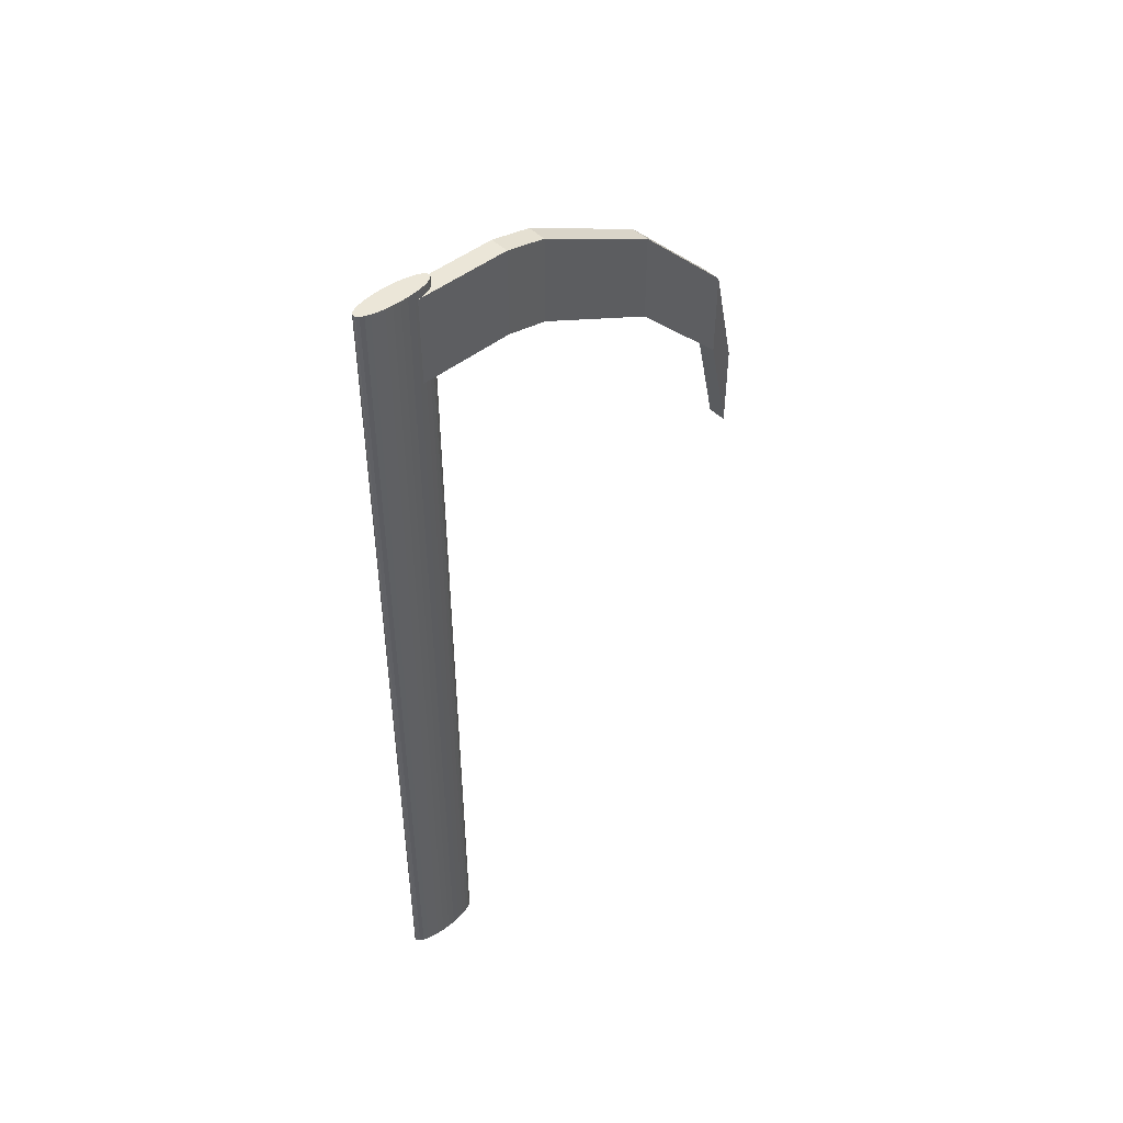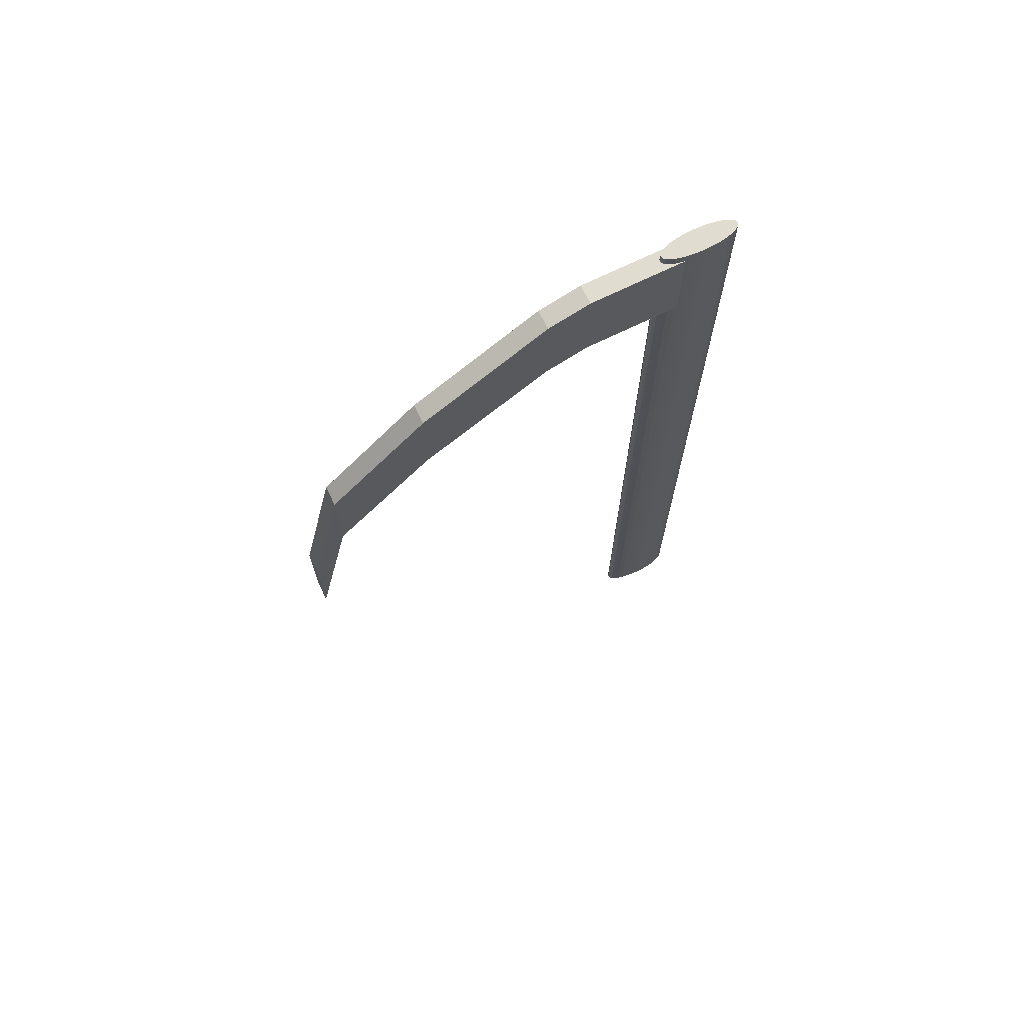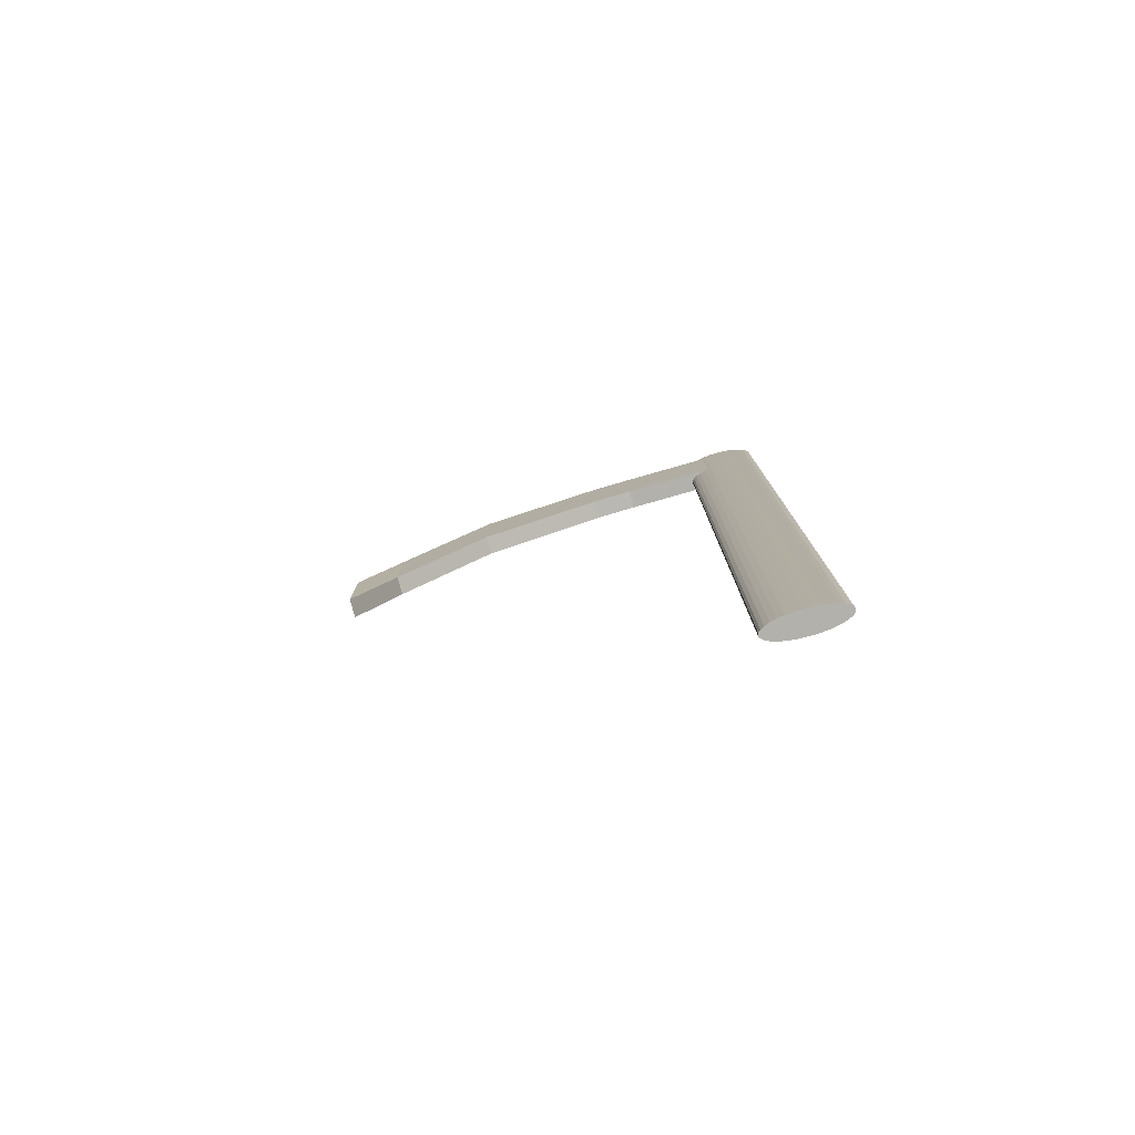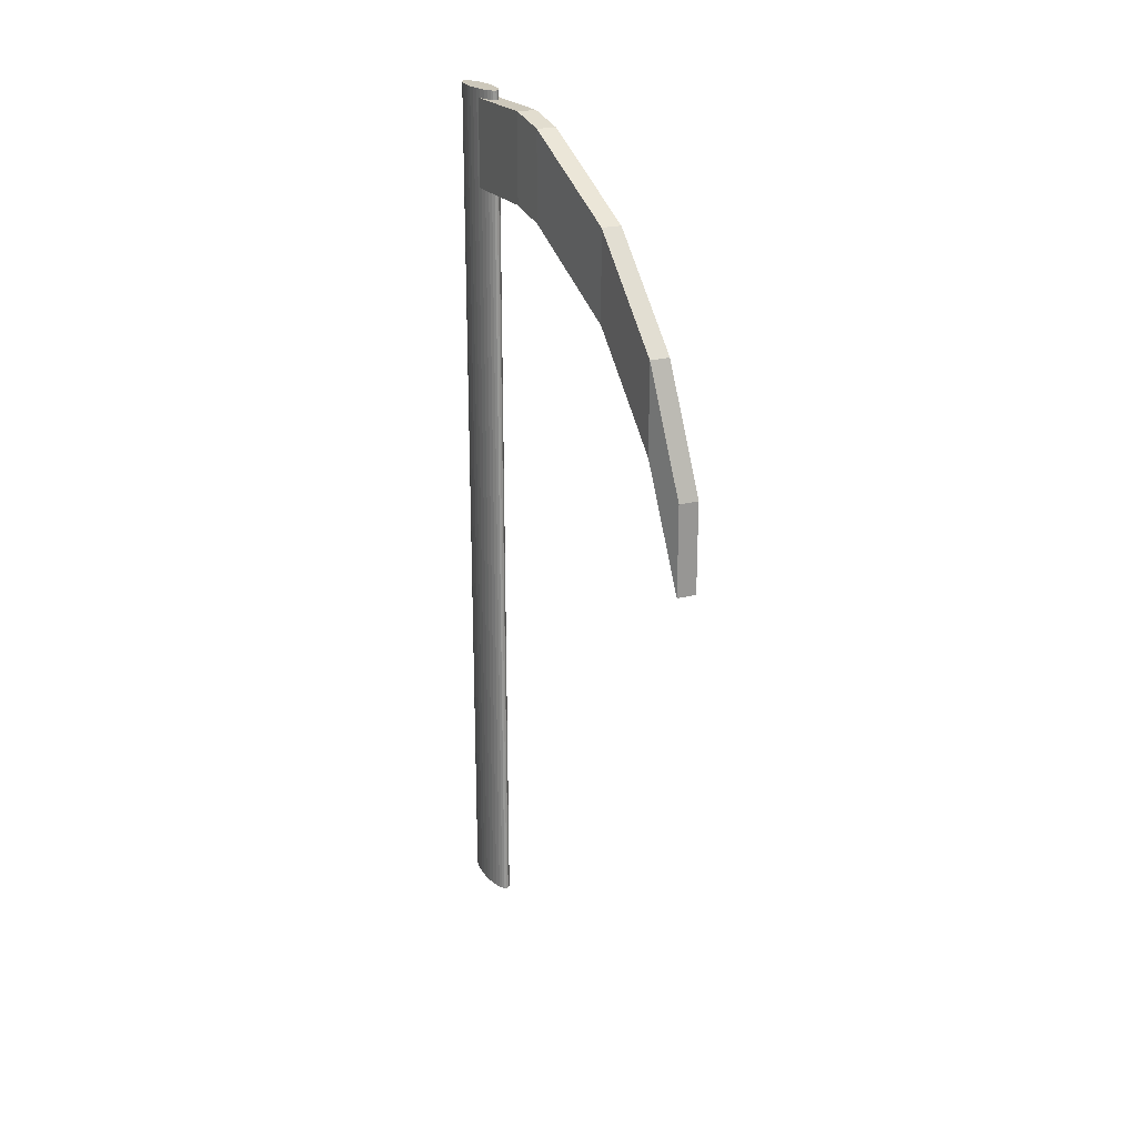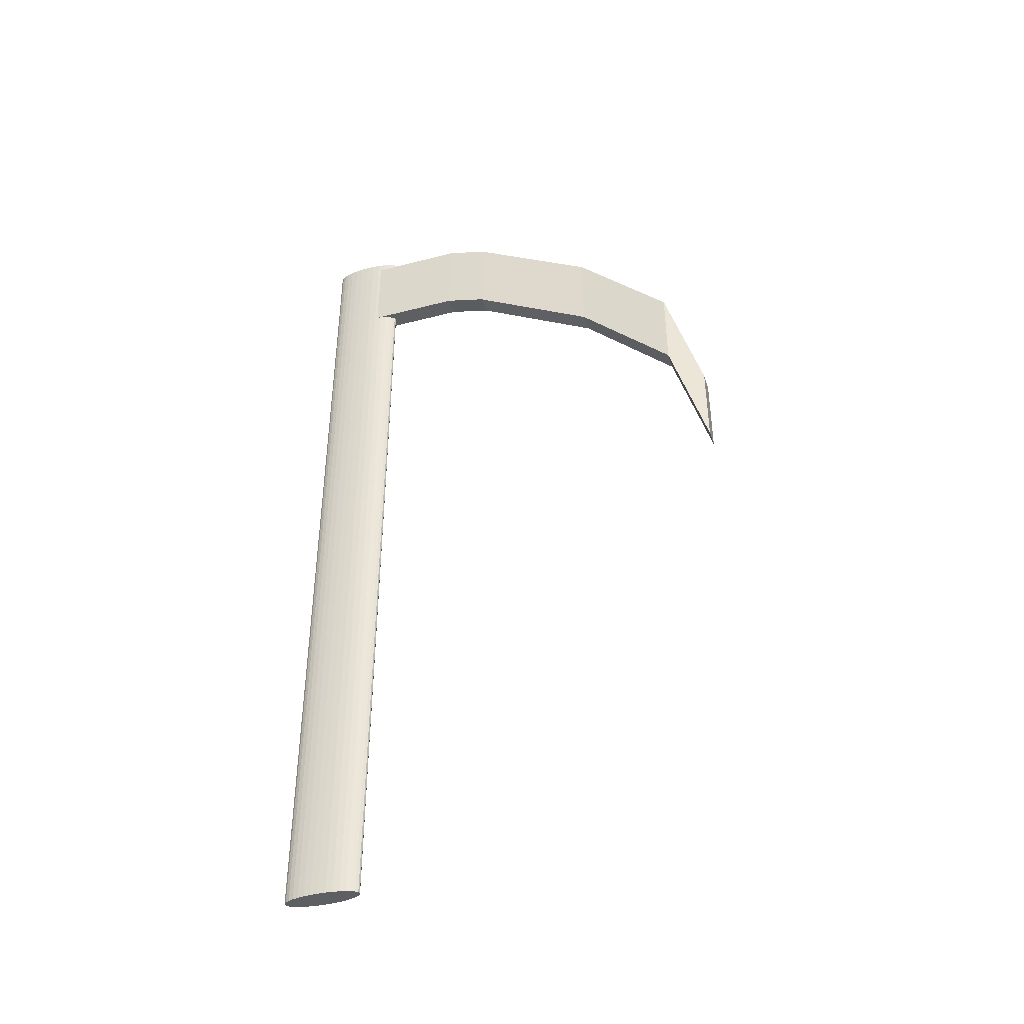
<metadata>
{"format":"obj","ext":"obj","renderer":"f3d","projection":"perspective","resolution":1024,"background":"white","views":[{"elev":46.6,"azim":47.7,"up":"+Y"},{"elev":69.6,"azim":-116.3,"up":"+Y"},{"elev":-79.0,"azim":-74.1,"up":"+Y"},{"elev":22.0,"azim":154.9,"up":"+Y"},{"elev":-40.7,"azim":107.6,"up":"+Y"}]}
</metadata>
<code>
o 円柱
v 0 -1.024 -0.08892
v 0 1.024 -0.08892
v 0.004965 -1.024 -0.08721
v 0.004965 1.024 -0.08721
v 0.009739 -1.024 -0.08215
v 0.009739 1.024 -0.08215
v 0.01414 -1.024 -0.07393
v 0.01414 1.024 -0.07393
v 0.018 -1.024 -0.06288
v 0.018 1.024 -0.06288
v 0.02116 -1.024 -0.0494
v 0.02116 1.024 -0.0494
v 0.02351 -1.024 -0.03403
v 0.02351 1.024 -0.03403
v 0.02496 -1.024 -0.01735
v 0.02496 1.024 -0.01735
v 0.02545 -1.024 0
v 0.02545 1.024 0
v 0.02496 -1.024 0.01735
v 0.02496 1.024 0.01735
v 0.02351 -1.024 0.03403
v 0.02351 1.024 0.03403
v 0.02116 -1.024 0.0494
v 0.02116 1.024 0.0494
v 0.018 -1.024 0.06288
v 0.018 1.024 0.06288
v 0.01414 -1.024 0.07393
v 0.01414 1.024 0.07393
v 0.009739 -1.024 0.08215
v 0.009739 1.024 0.08215
v 0.004965 -1.024 0.08721
v 0.004965 1.024 0.08721
v 0 -1.024 0.08892
v 0 1.024 0.08892
v -0.004965 -1.024 0.08721
v -0.004965 1.024 0.08721
v -0.009739 -1.024 0.08215
v -0.009739 1.024 0.08215
v -0.01414 -1.024 0.07393
v -0.01414 1.024 0.07393
v -0.018 -1.024 0.06288
v -0.018 1.024 0.06288
v -0.02116 -1.024 0.0494
v -0.02116 1.024 0.0494
v -0.02351 -1.024 0.03403
v -0.02351 1.024 0.03403
v -0.02496 -1.024 0.01735
v -0.02496 1.024 0.01735
v -0.02545 -1.024 0
v -0.02545 1.024 0
v -0.02496 -1.024 -0.01735
v -0.02496 1.024 -0.01735
v -0.02351 -1.024 -0.03403
v -0.02351 1.024 -0.03403
v -0.02116 -1.024 -0.0494
v -0.02116 1.024 -0.0494
v -0.018 -1.024 -0.06288
v -0.018 1.024 -0.06288
v -0.01414 -1.024 -0.07393
v -0.01414 1.024 -0.07393
v -0.009739 -1.024 -0.08215
v -0.009739 1.024 -0.08215
v -0.004965 -1.024 -0.08721
v -0.004965 1.024 -0.08721
f 2 3 1
f 4 5 3
f 6 7 5
f 8 9 7
f 10 11 9
f 12 13 11
f 14 15 13
f 16 17 15
f 18 19 17
f 20 21 19
f 22 23 21
f 24 25 23
f 26 27 25
f 28 29 27
f 30 31 29
f 32 33 31
f 34 35 33
f 36 37 35
f 38 39 37
f 40 41 39
f 42 43 41
f 44 45 43
f 46 47 45
f 48 49 47
f 50 51 49
f 52 53 51
f 54 55 53
f 56 57 55
f 58 59 57
f 60 61 59
f 38 22 6
f 62 63 61
f 64 1 63
f 31 47 63
f 2 4 3
f 4 6 5
f 6 8 7
f 8 10 9
f 10 12 11
f 12 14 13
f 14 16 15
f 16 18 17
f 18 20 19
f 20 22 21
f 22 24 23
f 24 26 25
f 26 28 27
f 28 30 29
f 30 32 31
f 32 34 33
f 34 36 35
f 36 38 37
f 38 40 39
f 40 42 41
f 42 44 43
f 44 46 45
f 46 48 47
f 48 50 49
f 50 52 51
f 52 54 53
f 54 56 55
f 56 58 57
f 58 60 59
f 60 62 61
f 6 4 2
f 2 64 62
f 62 60 58
f 58 56 54
f 54 52 50
f 50 48 46
f 46 44 42
f 42 40 38
f 38 36 34
f 34 32 30
f 30 28 26
f 26 24 22
f 22 20 18
f 18 16 14
f 14 12 10
f 10 8 6
f 6 2 62
f 62 58 54
f 54 50 46
f 46 42 38
f 38 34 30
f 30 26 22
f 22 18 14
f 14 10 6
f 6 62 54
f 54 46 38
f 38 30 22
f 22 14 6
f 6 54 38
f 62 64 63
f 64 2 1
f 63 1 3
f 3 5 7
f 7 9 11
f 11 13 15
f 15 17 19
f 19 21 23
f 23 25 27
f 27 29 31
f 31 33 35
f 35 37 39
f 39 41 43
f 43 45 47
f 47 49 51
f 51 53 55
f 55 57 59
f 59 61 63
f 63 3 7
f 7 11 15
f 15 19 23
f 23 27 31
f 31 35 39
f 39 43 47
f 47 51 55
f 55 59 63
f 63 7 15
f 15 23 31
f 31 39 47
f 47 55 63
f 63 15 31
o 立方体
v 0.02236 1.004 -0.2578
v 0.02236 0.8009 -0.2578
v 0.02236 1.004 -0.02189
v 0.02236 0.8009 -0.02189
v -0.02236 1.004 -0.2578
v -0.02236 0.8009 -0.2578
v -0.02236 1.004 -0.02189
v -0.02236 0.8009 -0.02189
v 0.01969 0.9808 -0.354
v 0.01969 0.778 -0.354
v -0.02503 0.778 -0.354
v -0.02503 0.9808 -0.354
v 0.008262 0.8256 -0.6456
v 0.008262 0.6228 -0.6456
v -0.03646 0.6228 -0.6456
v -0.03646 0.8256 -0.6456
v 0.009721 0.6062 -0.8685
v 0.009721 0.4034 -0.8685
v -0.035 0.4034 -0.8685
v -0.035 0.6062 -0.8685
v -0.01681 0.3279 -0.9528
v -0.01681 0.1251 -0.9528
v -0.06153 0.1251 -0.9528
v -0.06153 0.3279 -0.9528
f 66 65 67
f 68 67 71
f 72 71 69
f 66 74 73
f 71 67 65
f 68 72 70
f 76 73 77
f 69 65 73
f 70 75 74
f 70 69 76
f 77 81 84
f 74 78 77
f 75 79 78
f 75 76 80
f 83 87 86
f 78 82 81
f 78 79 83
f 79 80 84
f 87 88 85
f 83 84 88
f 84 81 85
f 82 86 85
f 66 67 68
f 68 71 72
f 72 69 70
f 66 73 65
f 71 65 69
f 68 70 66
f 76 77 80
f 69 73 76
f 70 74 66
f 70 76 75
f 77 84 80
f 74 77 73
f 75 78 74
f 75 80 79
f 83 86 82
f 78 81 77
f 78 83 82
f 79 84 83
f 87 85 86
f 83 88 87
f 84 85 88
f 82 85 81

</code>
